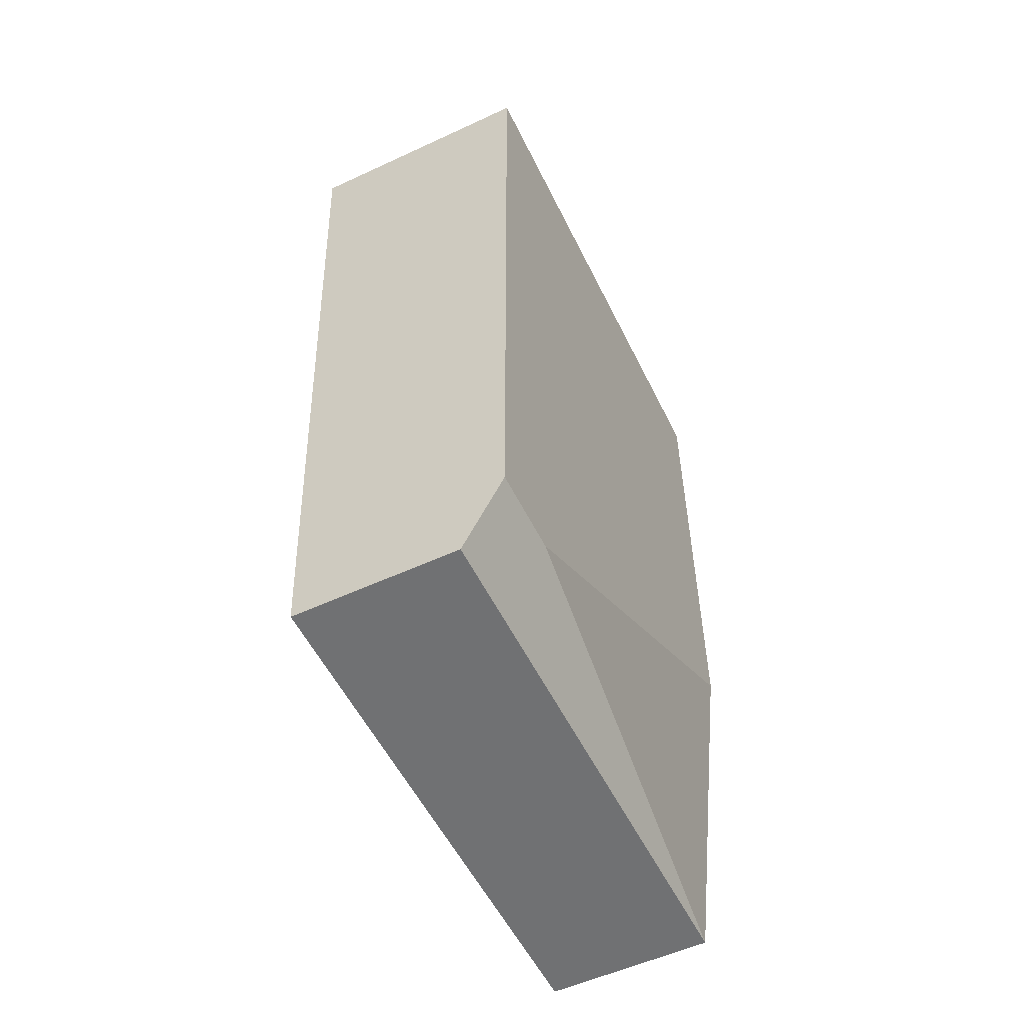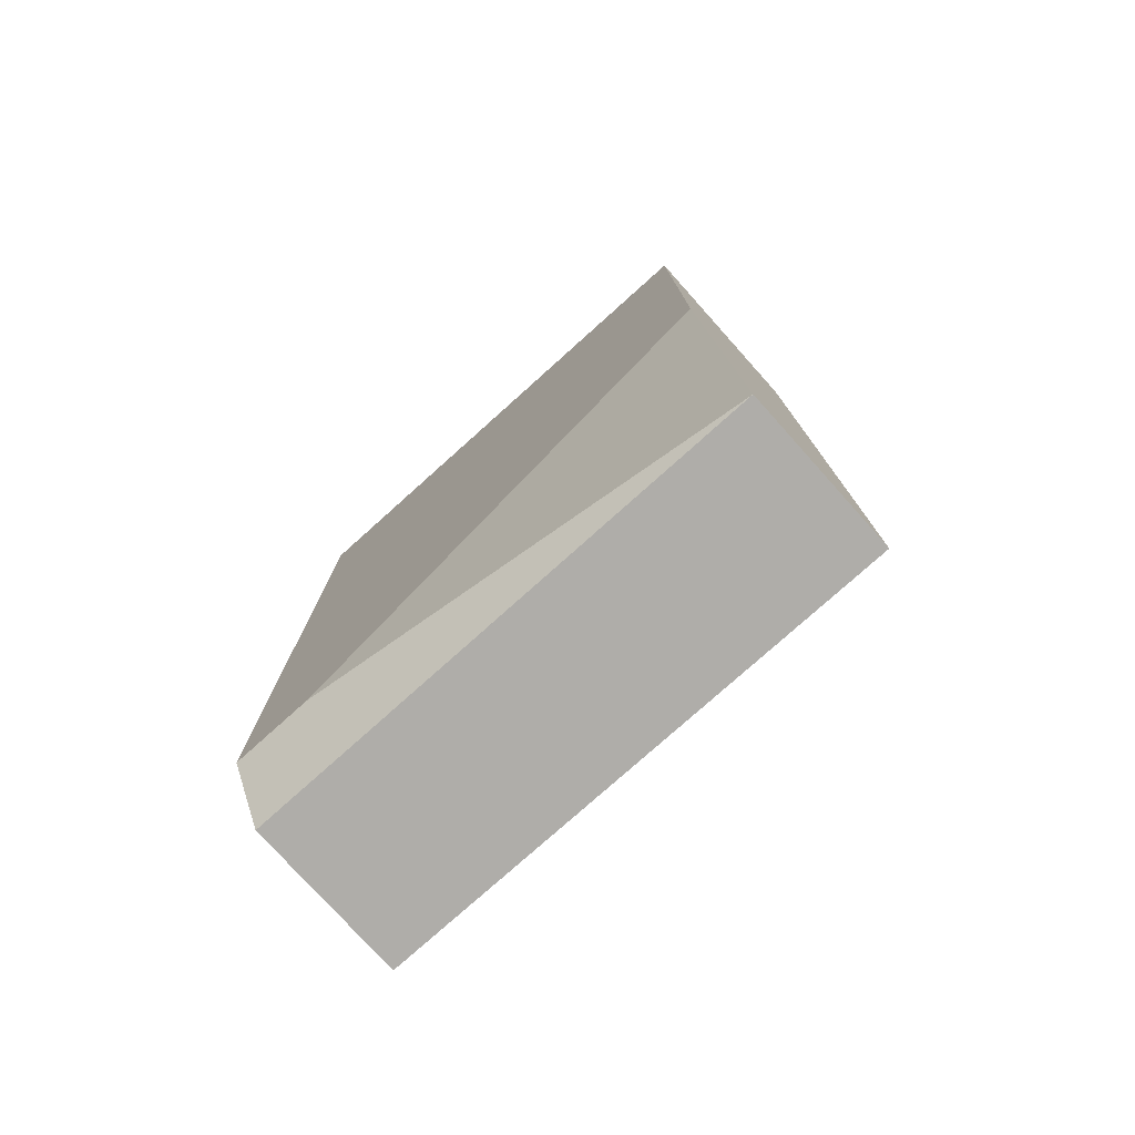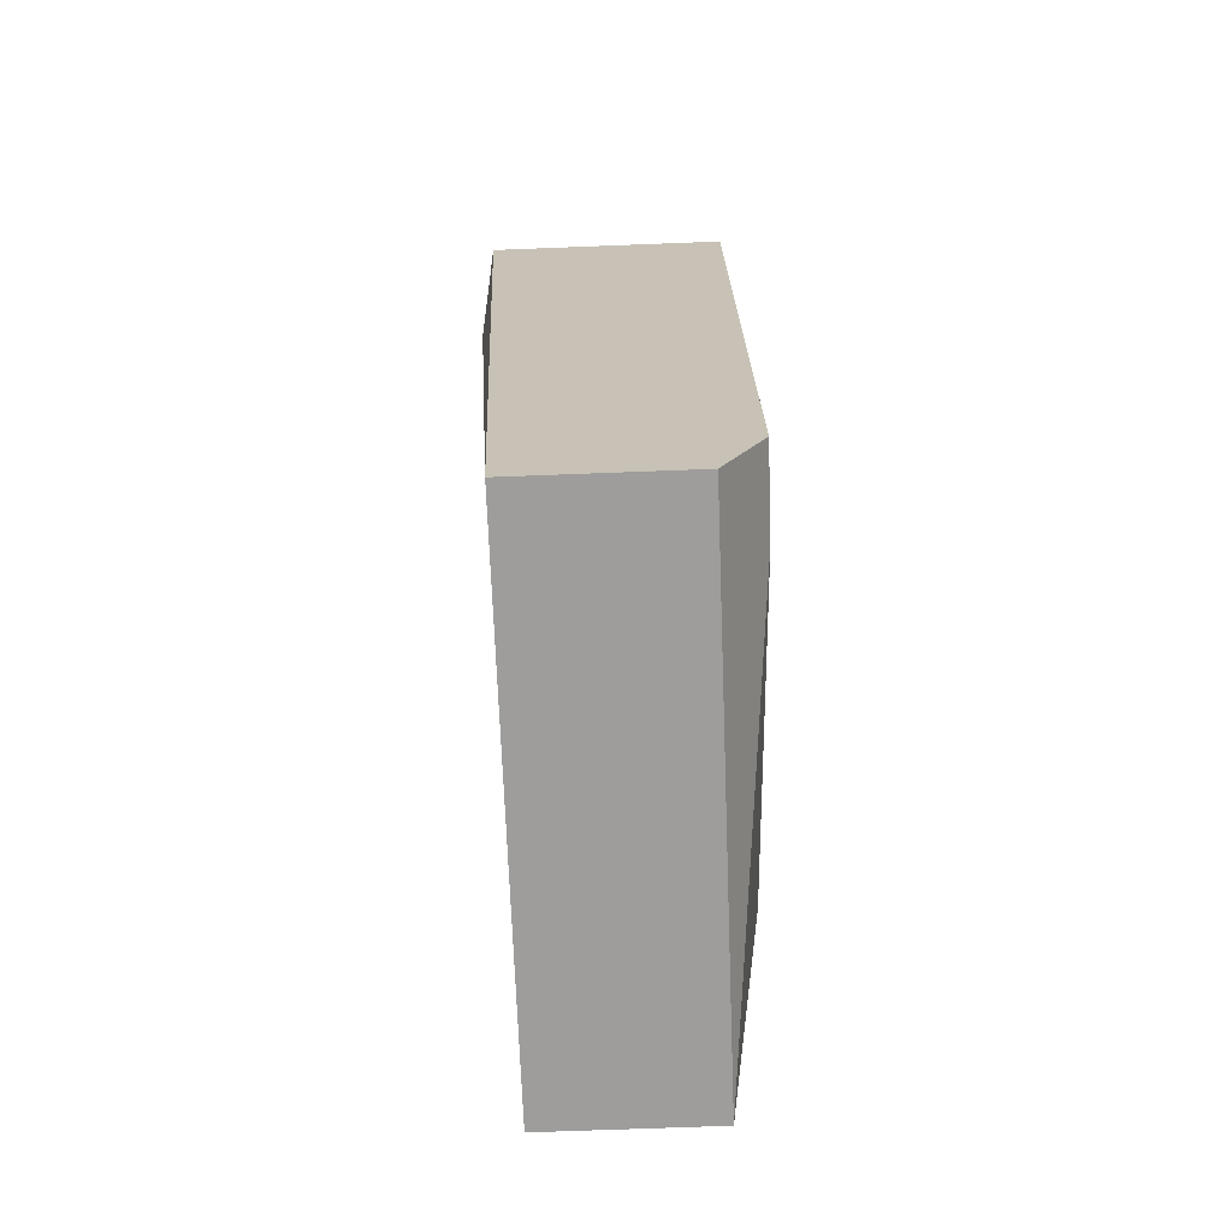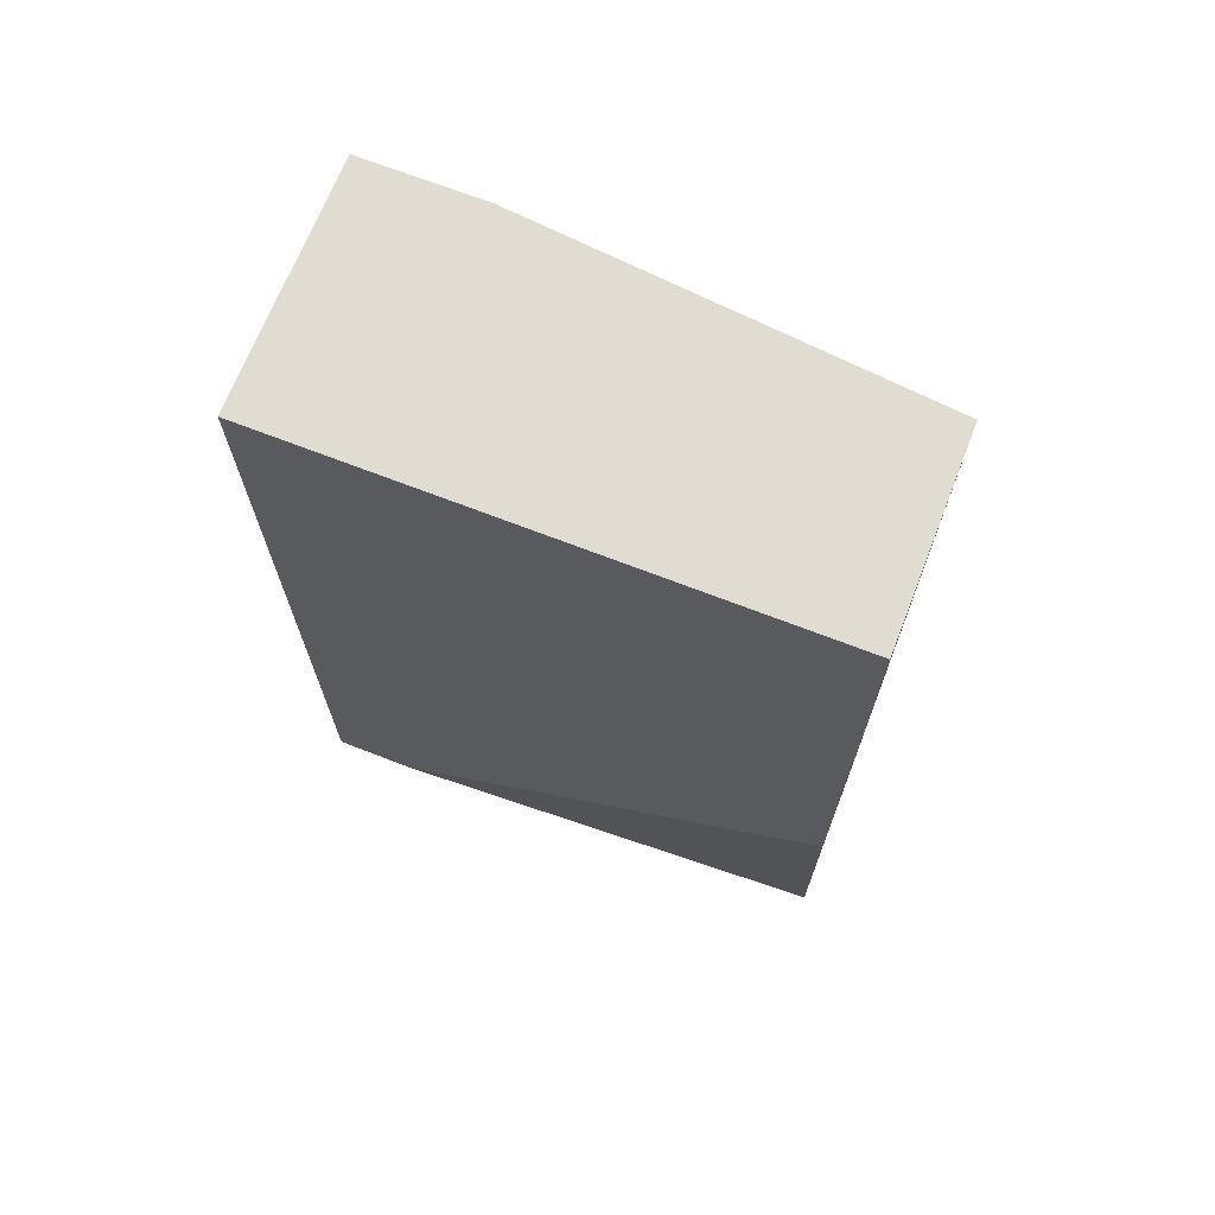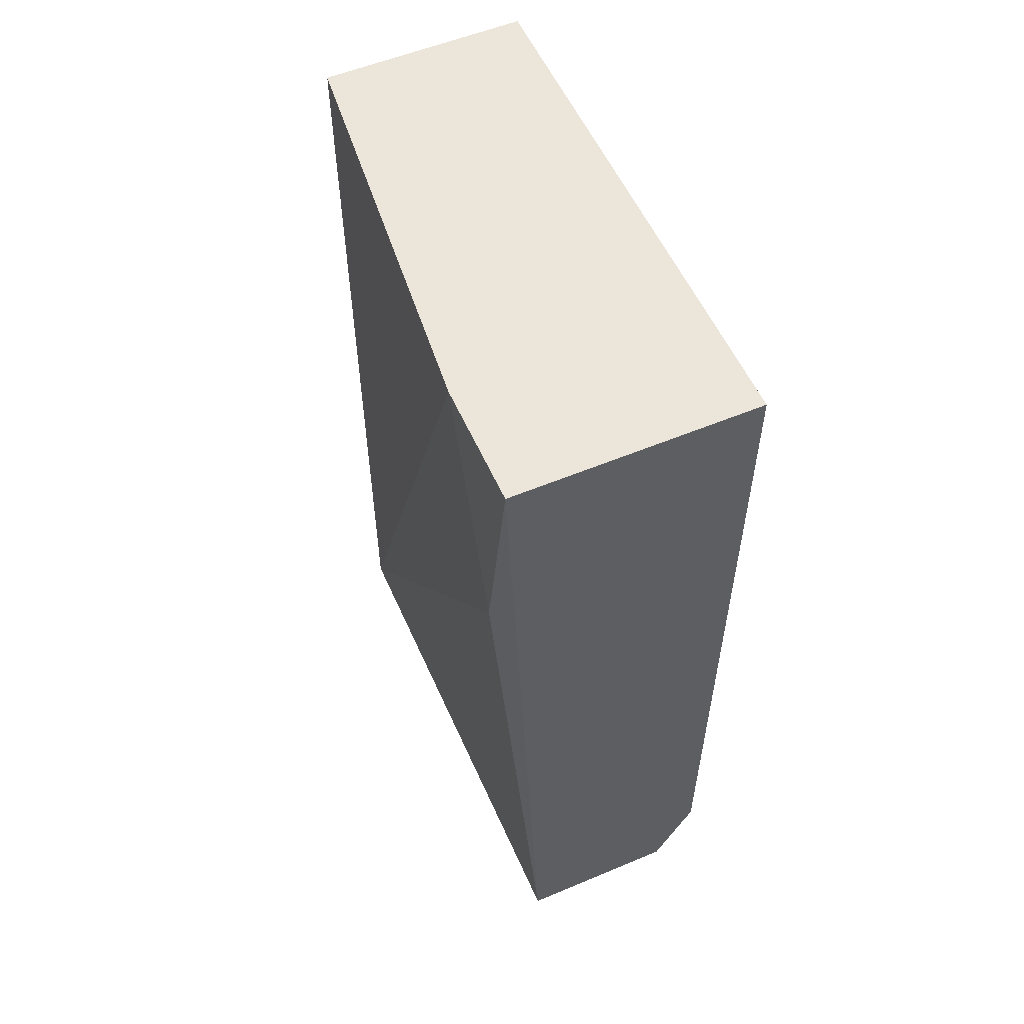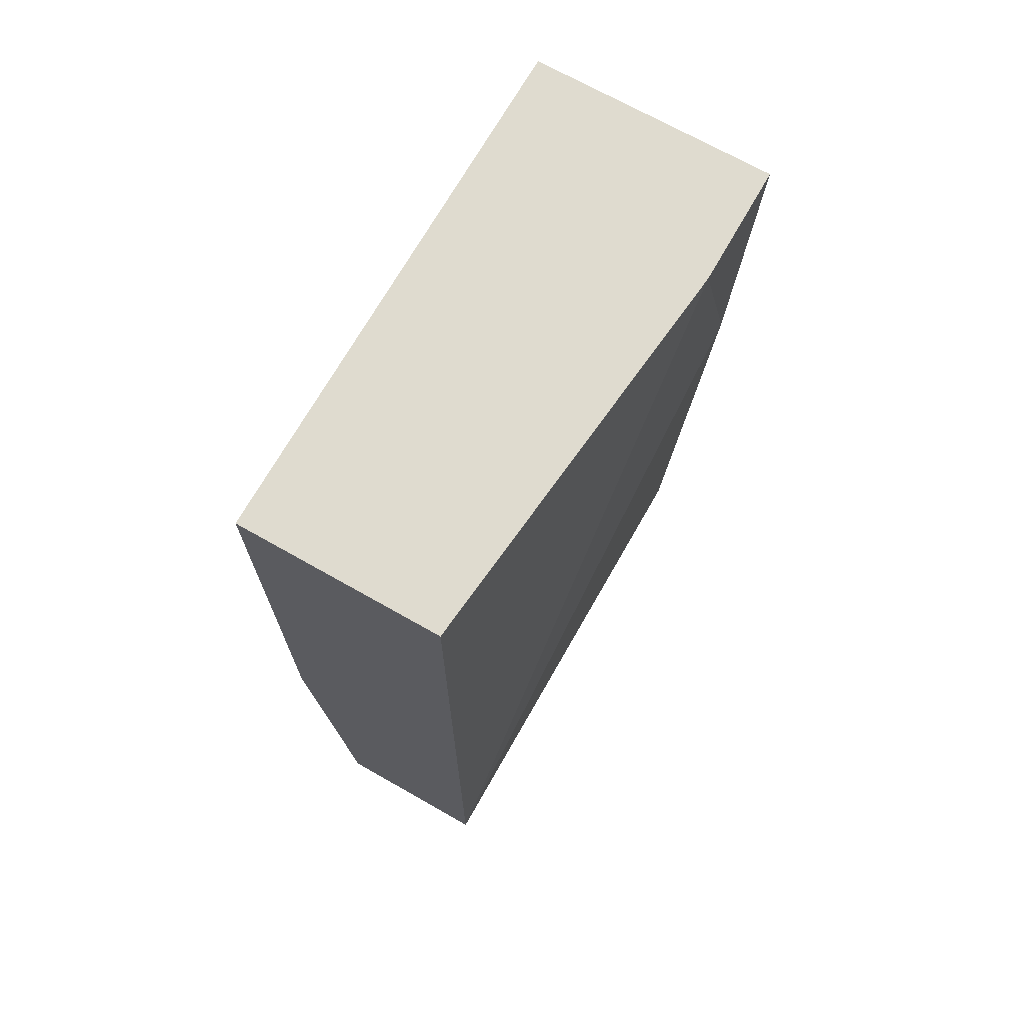
<metadata>
{"format":"obj","ext":"obj","renderer":"f3d","projection":"perspective","resolution":1024,"background":"white","views":[{"elev":-55.2,"azim":-154.0,"up":"+Y"},{"elev":-77.3,"azim":-48.1,"up":"+Y"},{"elev":-70.5,"azim":-177.8,"up":"+Y"},{"elev":69.2,"azim":-68.7,"up":"+Y"},{"elev":55.8,"azim":156.3,"up":"+Y"},{"elev":70.4,"azim":29.6,"up":"+Y"}]}
</metadata>
<code>
v -0.0118 0.03496 -0.01159
v -0.0118 0.03496 -0.007674
v -0.0118 0.02712 -0.01029
v -0.01963 0.03496 -0.01159
v -0.01963 0.03496 0.005378
v -0.01963 0.008856 -0.00898
v -0.01963 0.008856 -0.01159
v -0.01963 0.01799 0.005378
v -0.01833 0.006244 -0.01159
v -0.01833 0.006244 0.005378
v -0.01311 0.03496 0.005378
v -0.01311 0.006244 -0.01159
v -0.01311 0.006244 0.005378
f 4 9 7
f 2 11 13
f 11 2 5
f 13 11 5
f 6 5 4
f 5 2 4
f 13 5 10
f 12 13 10
f 4 2 1
f 12 4 1
f 4 12 9
f 10 6 9
f 12 10 9
f 5 6 8
f 6 10 8
f 10 5 8
f 2 13 3
f 13 12 3
f 1 2 3
f 12 1 3
f 6 4 7
f 9 6 7

</code>
